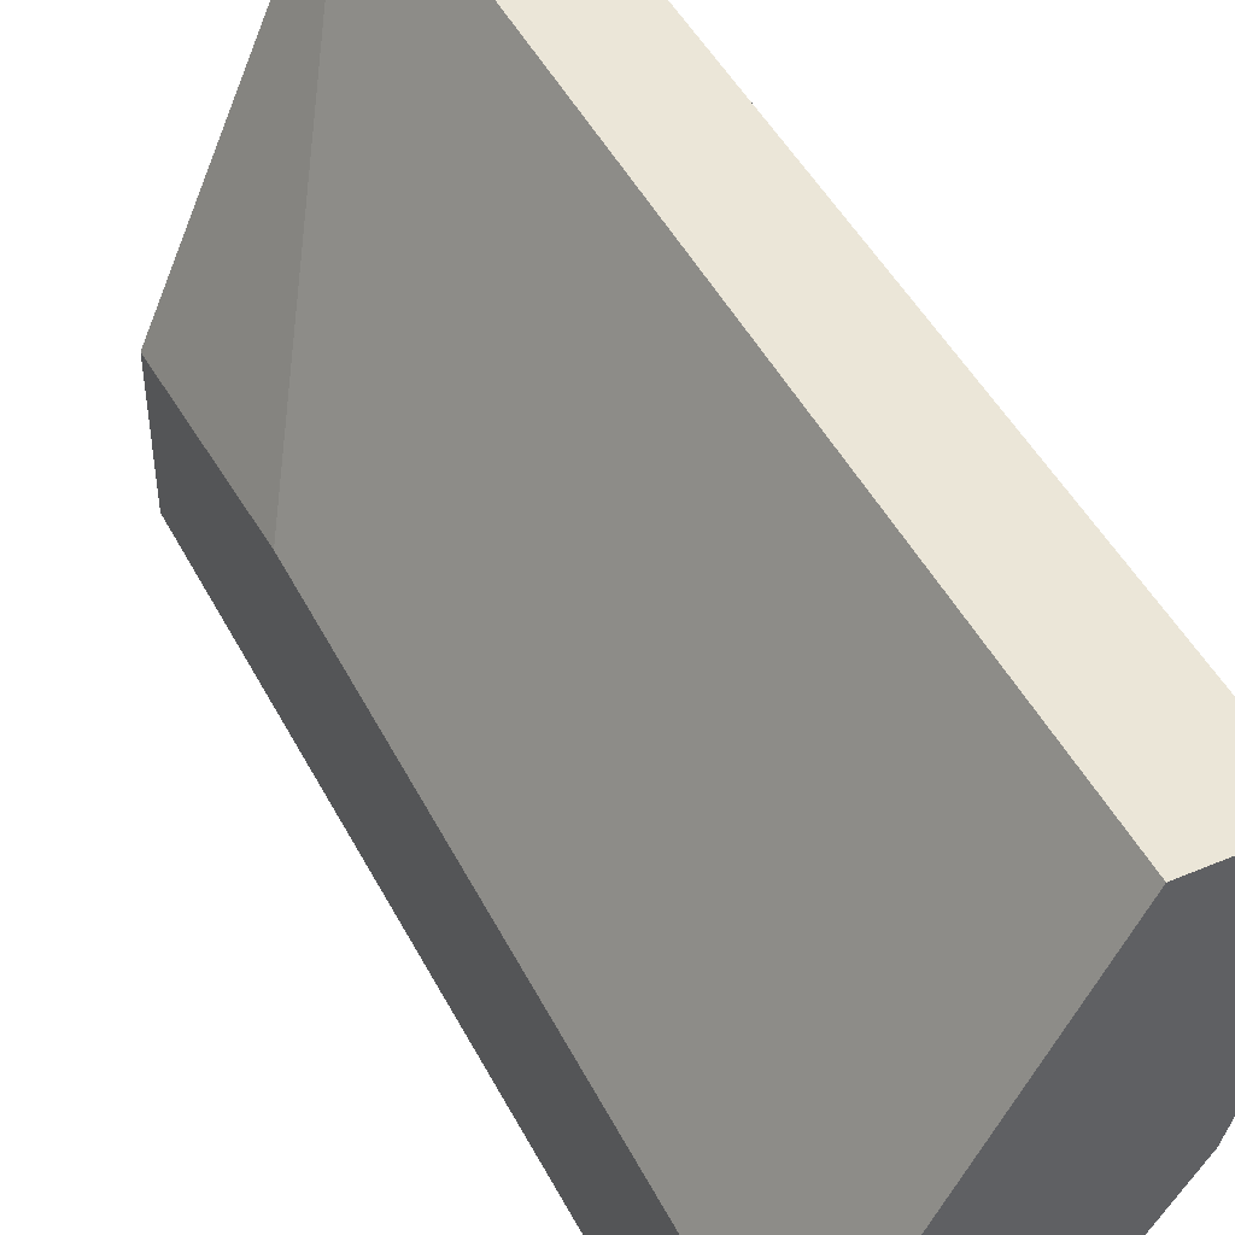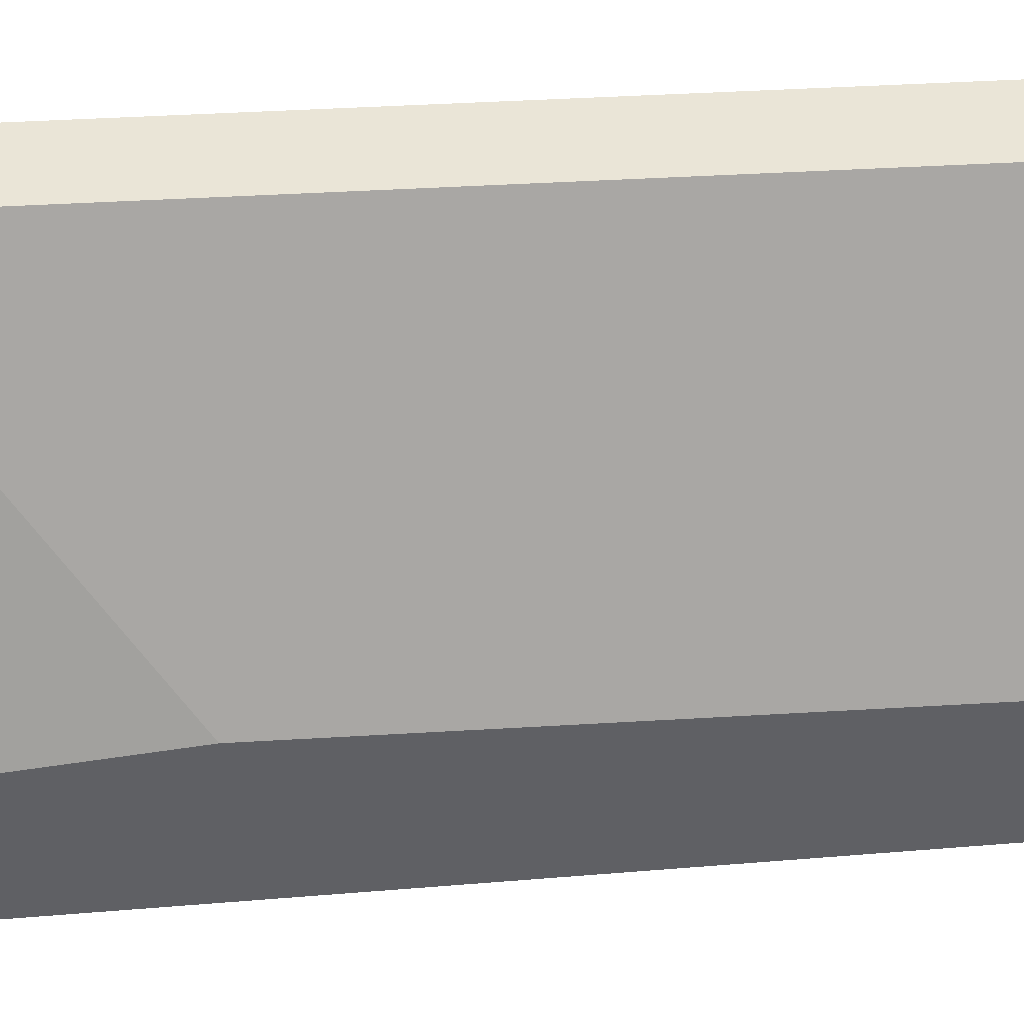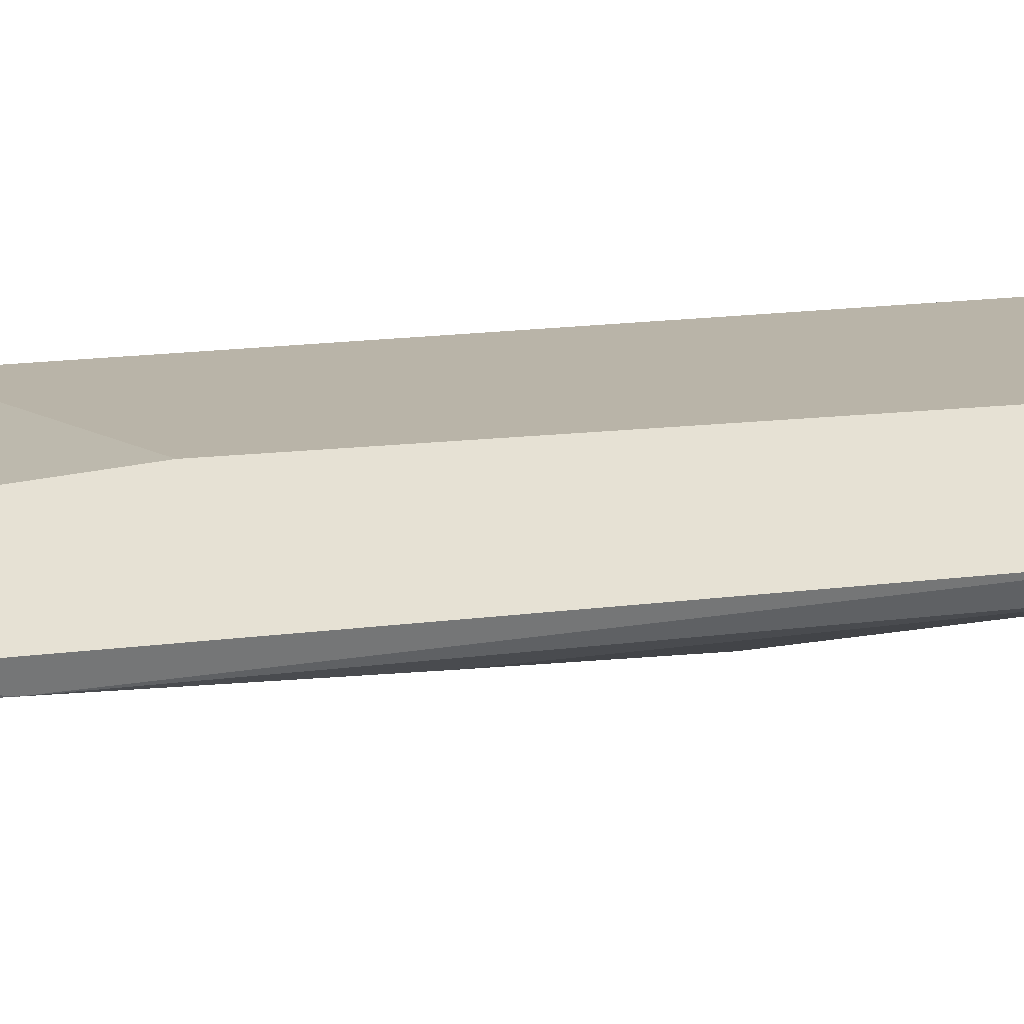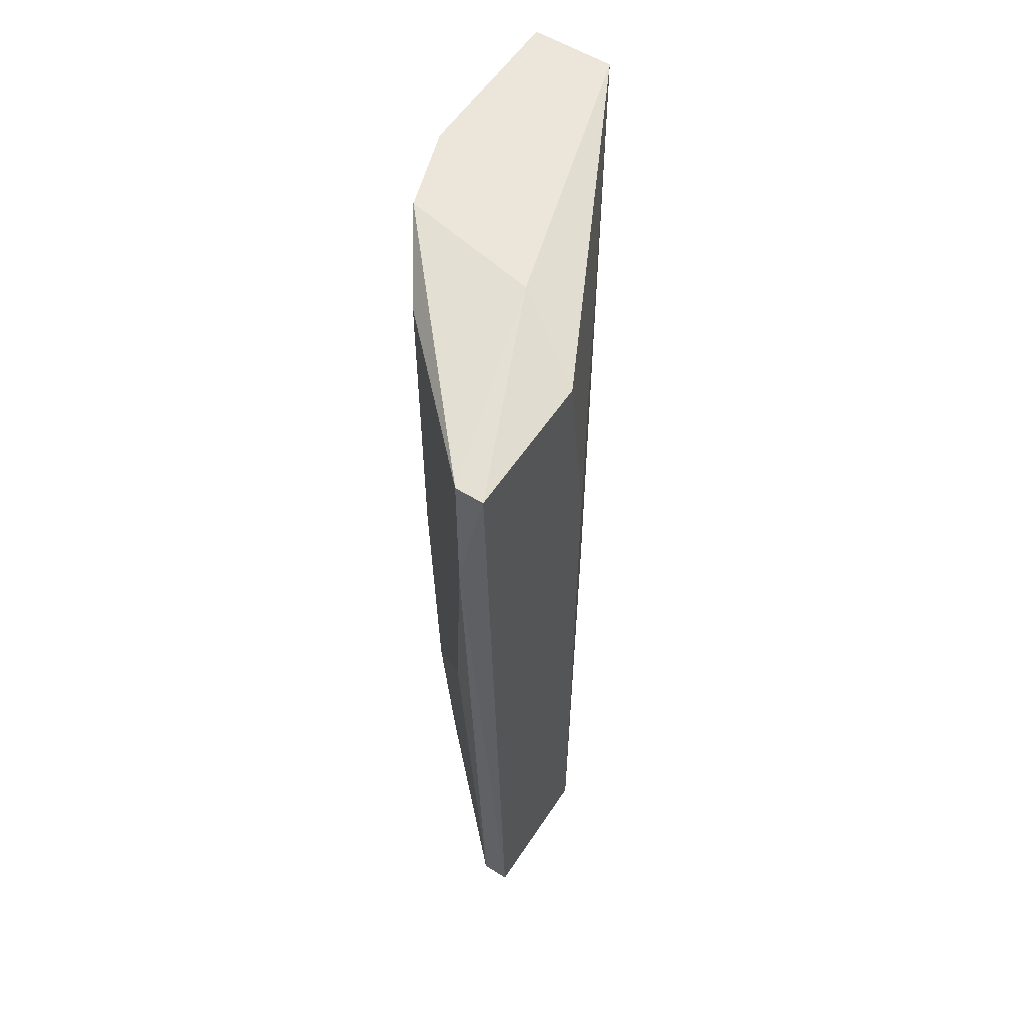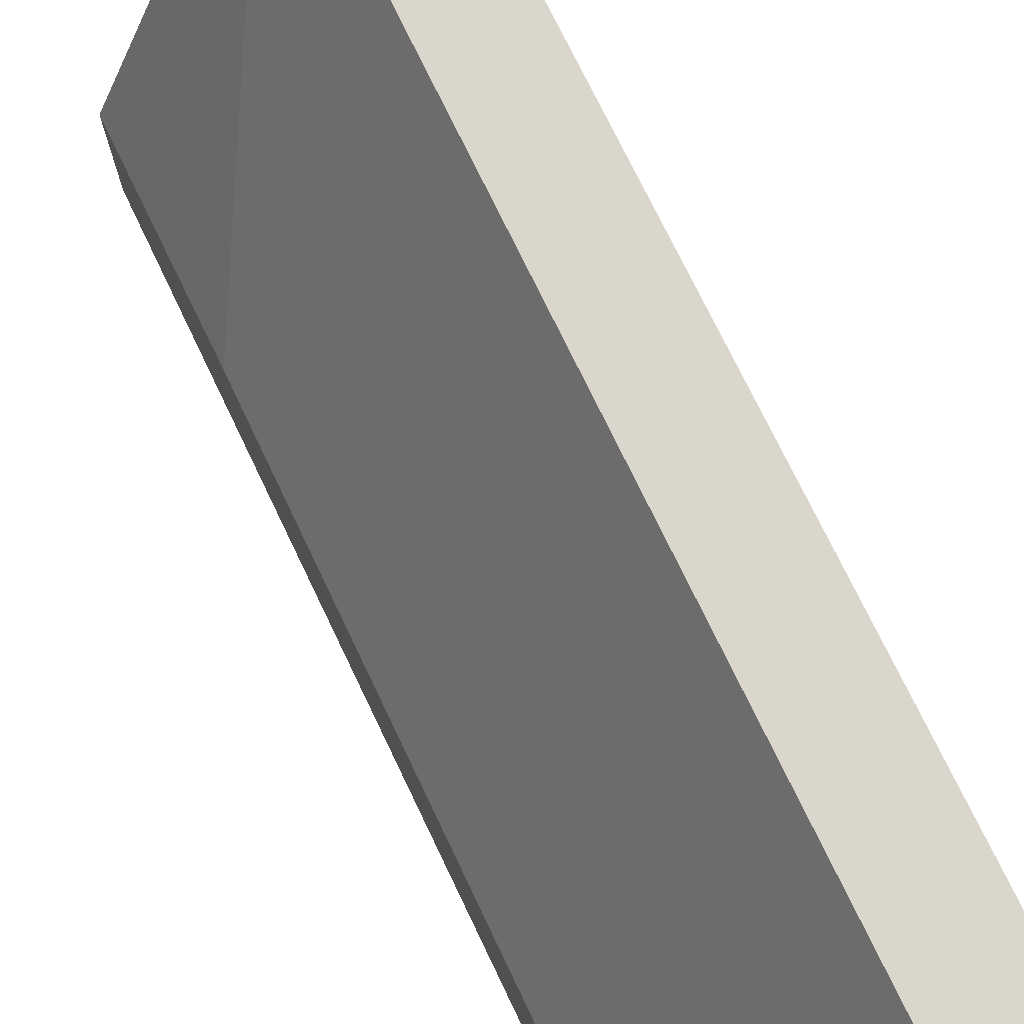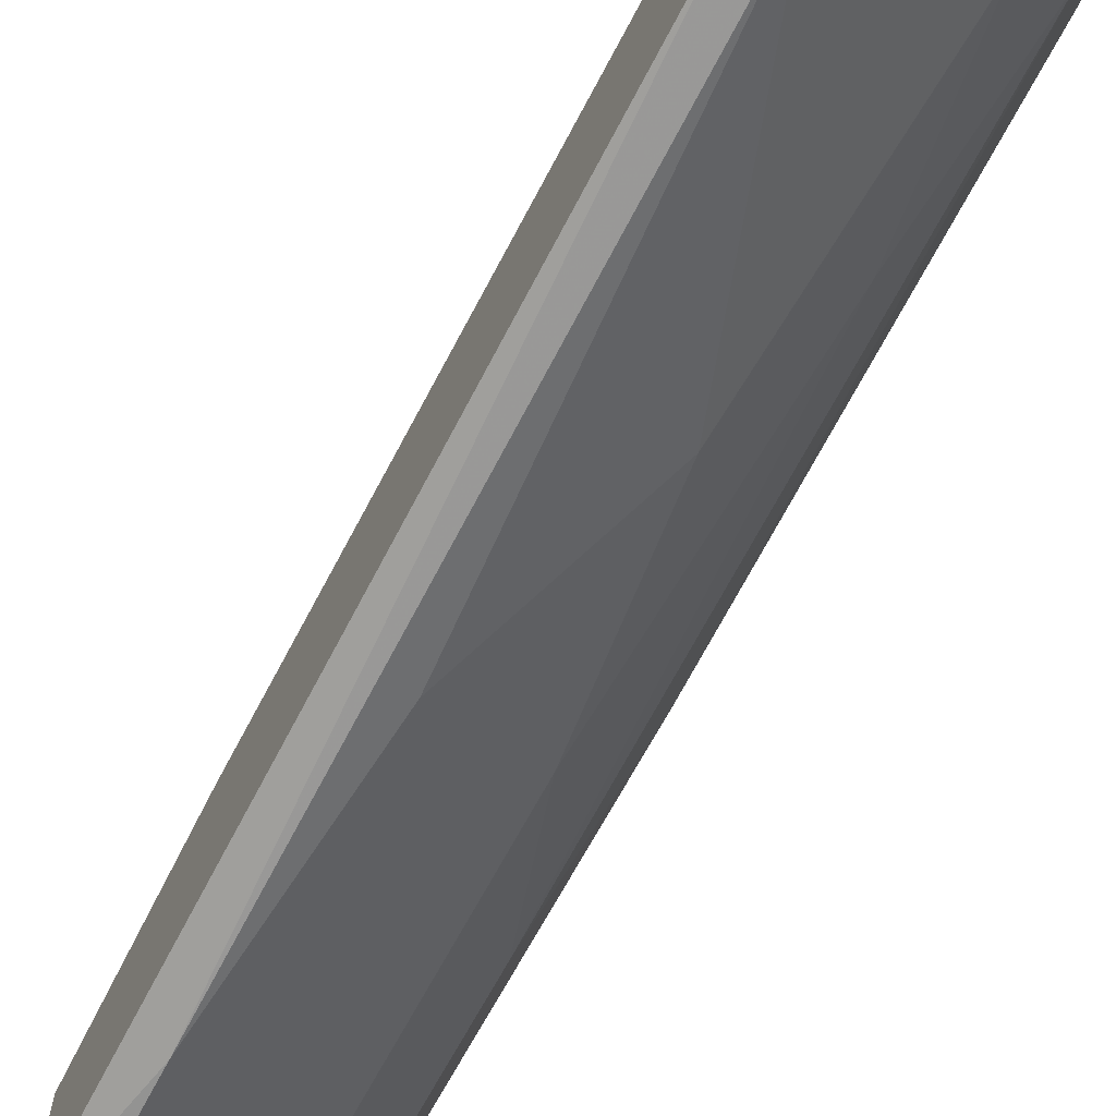
<metadata>
{"format":"obj","ext":"obj","renderer":"f3d","projection":"perspective","resolution":1024,"background":"white","views":[{"elev":46.1,"azim":-25.8,"up":"+Z"},{"elev":44.3,"azim":-94.0,"up":"+Z"},{"elev":-47.3,"azim":-85.1,"up":"+Z"},{"elev":56.6,"azim":-147.0,"up":"+Y"},{"elev":73.5,"azim":-25.5,"up":"+Z"},{"elev":-66.7,"azim":-27.7,"up":"+Z"}]}
</metadata>
<code>
v 0.01579 0.02082 -0.02442
v 0.02245 -0.0147 -0.01332
v 0.02245 -0.0147 -0.01887
v 0.02245 0.006381 -0.01998
v 0.02245 0.02082 -0.01332
v 0.02245 0.02082 -0.01998
v 0.01357 0.01415 -0.03219
v 0.01357 -0.0147 -0.03108
v 0.01357 0.0197 -0.03219
v 0.01246 -0.0147 -0.03108
v 0.01246 -0.0147 -0.02553
v 0.01246 0.0197 -0.02664
v 0.01246 0.0197 -0.03219
v 0.01246 0.01082 -0.02553
v 0.01912 -0.0147 -0.01332
v 0.01912 -0.0147 -0.02553
v 0.01912 0.006381 -0.02664
v 0.01912 0.02082 -0.01332
v 0.01912 0.0197 -0.02664
v 0.02134 0.01305 -0.02331
v 0.02134 -0.0147 -0.0222
v 0.02134 0.02082 -0.02331
v 0.02023 -0.006931 -0.02442
v 0.01468 0.004163 -0.03108
v 0.01801 -0.002491 -0.02775
f 9 13 1
f 22 9 1
f 13 12 1
f 12 18 1
f 18 22 1
f 3 5 2
f 15 3 2
f 5 15 2
f 6 3 4
f 3 21 4
f 6 5 3
f 15 8 3
f 3 8 21
f 20 6 4
f 21 20 4
f 5 6 18
f 15 5 18
f 18 6 22
f 22 6 20
f 8 10 7
f 24 8 7
f 13 9 7
f 9 24 7
f 10 13 7
f 8 11 10
f 8 15 11
f 21 8 16
f 8 25 16
f 25 8 24
f 9 22 19
f 9 19 24
f 11 13 10
f 11 12 13
f 12 11 14
f 11 18 14
f 11 15 18
f 18 12 14
f 21 16 23
f 16 25 23
f 22 17 19
f 19 17 24
f 17 22 20
f 17 20 23
f 25 17 23
f 17 25 24
f 20 21 23

</code>
